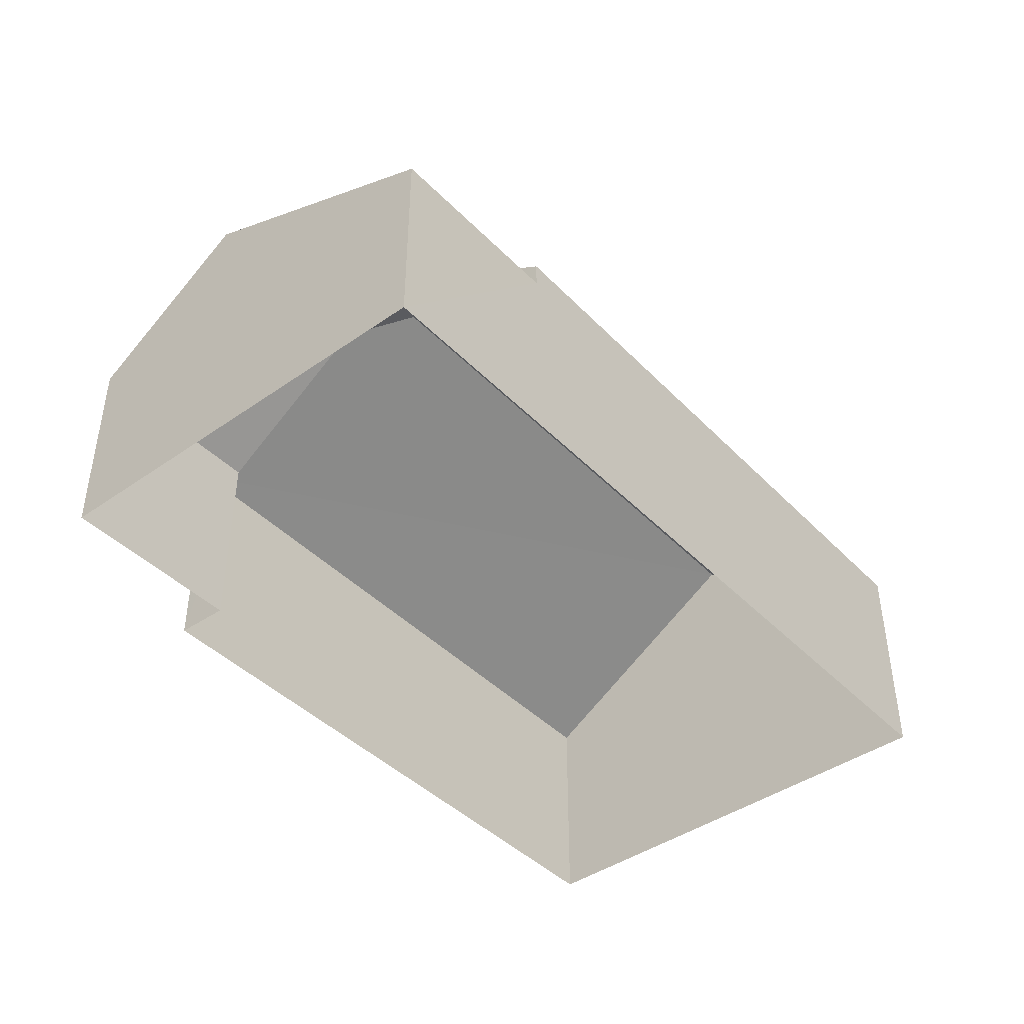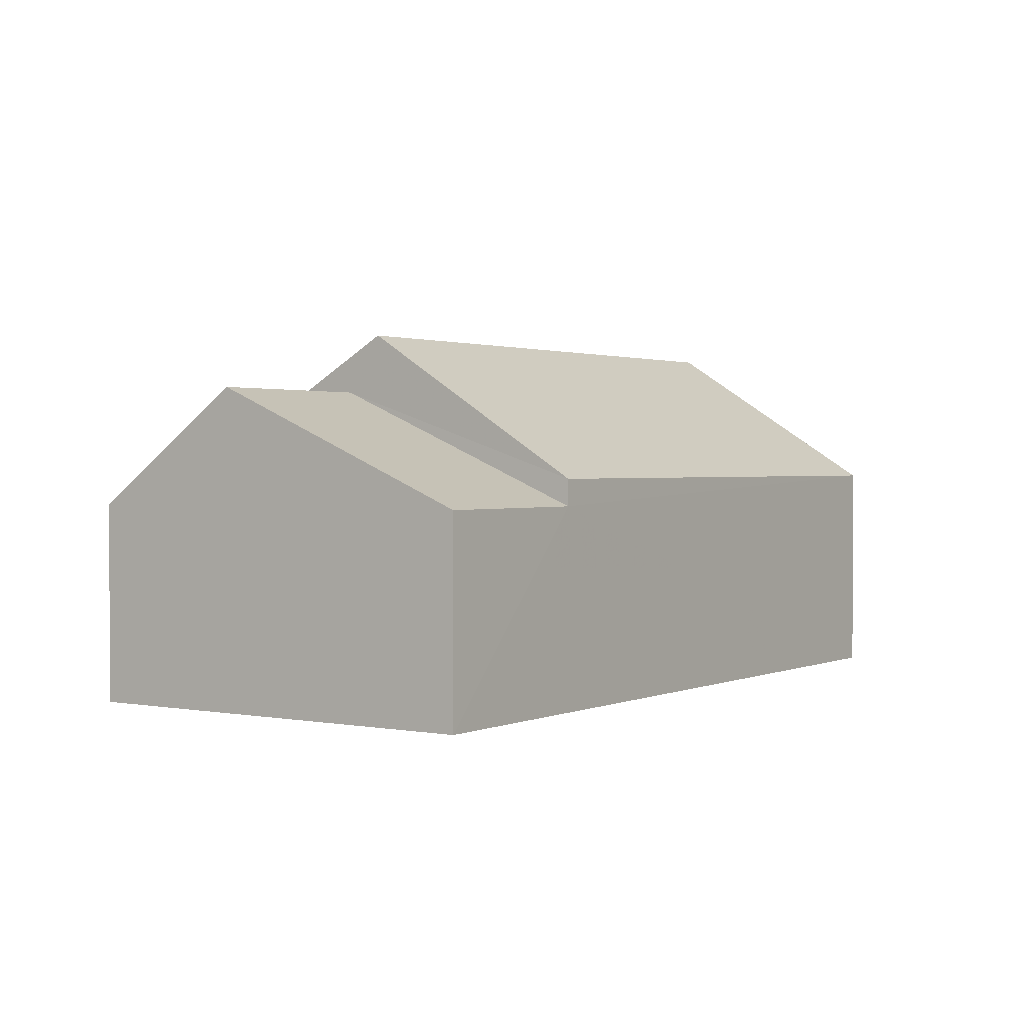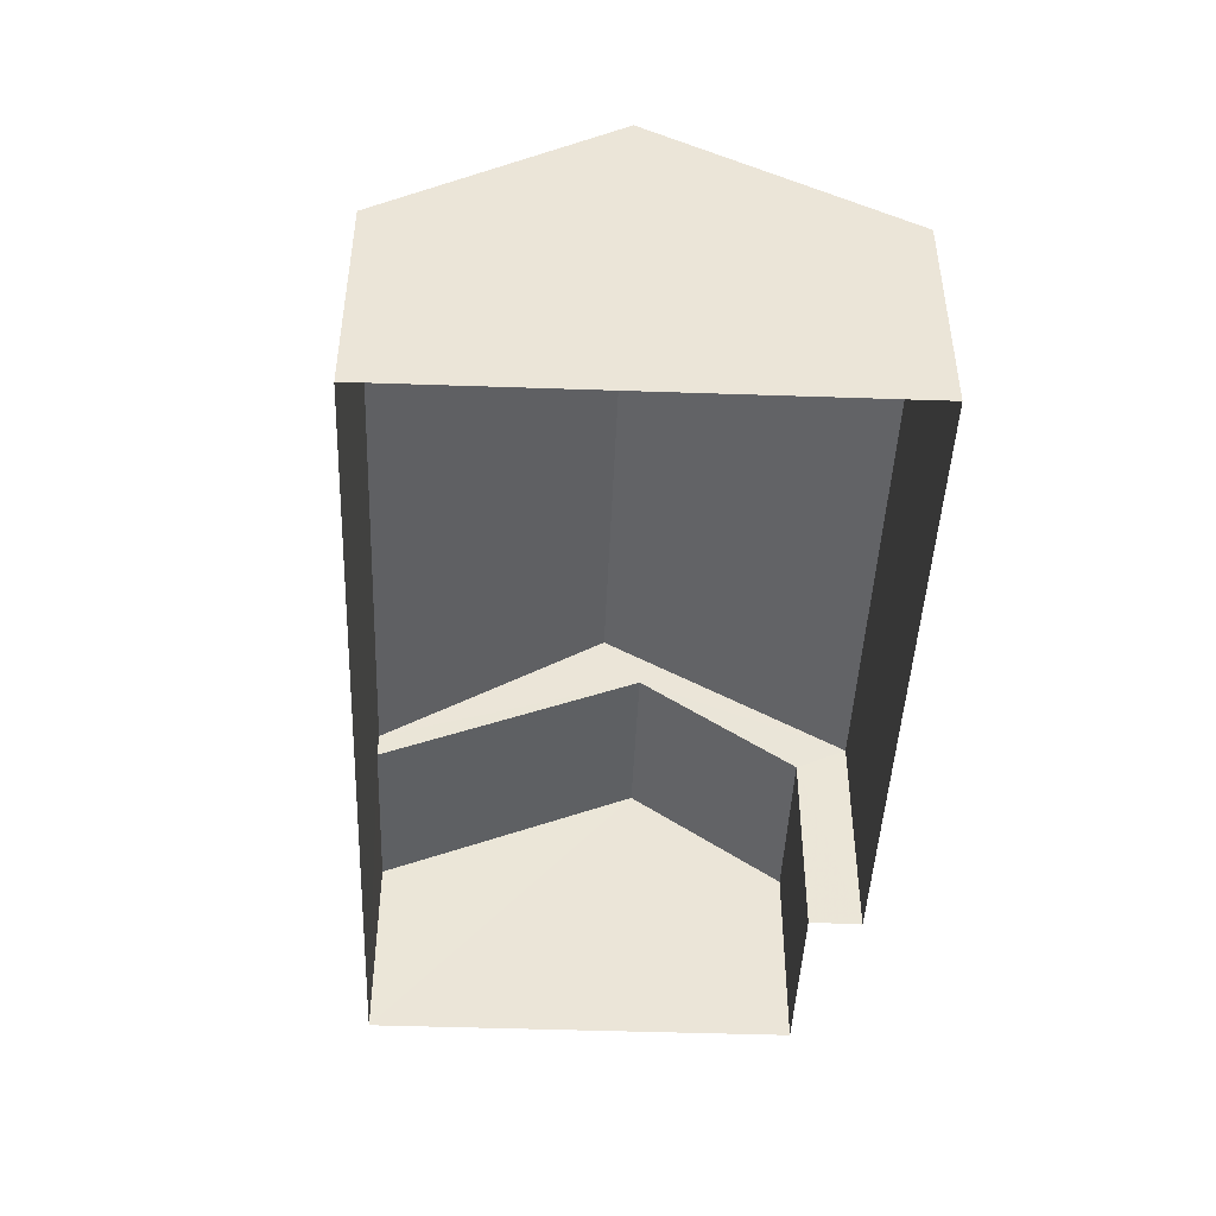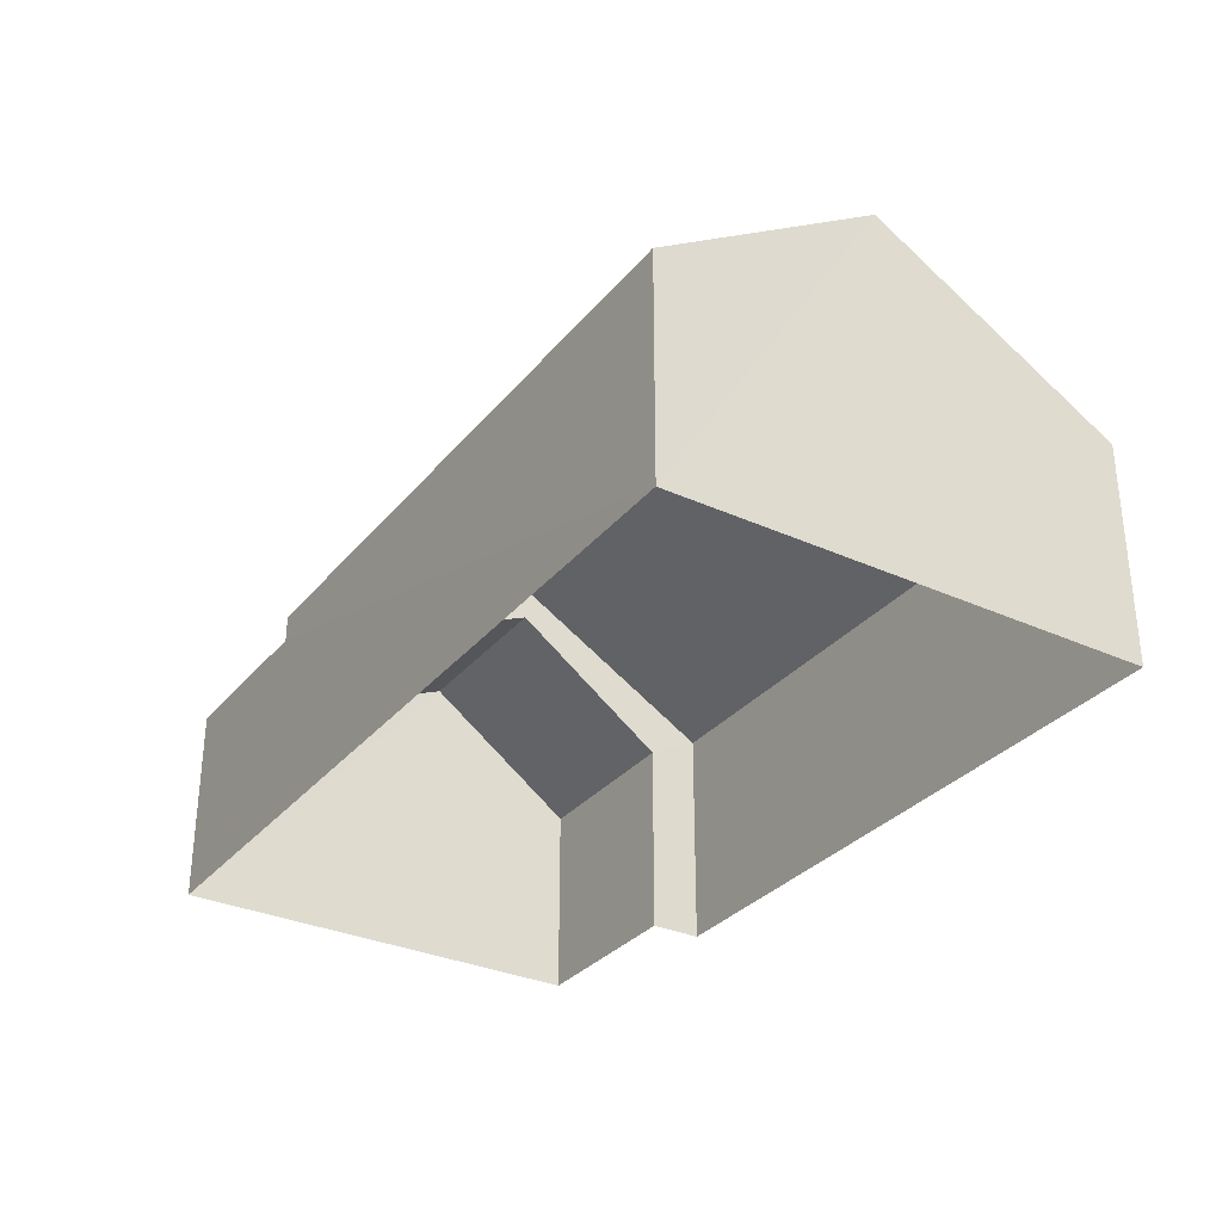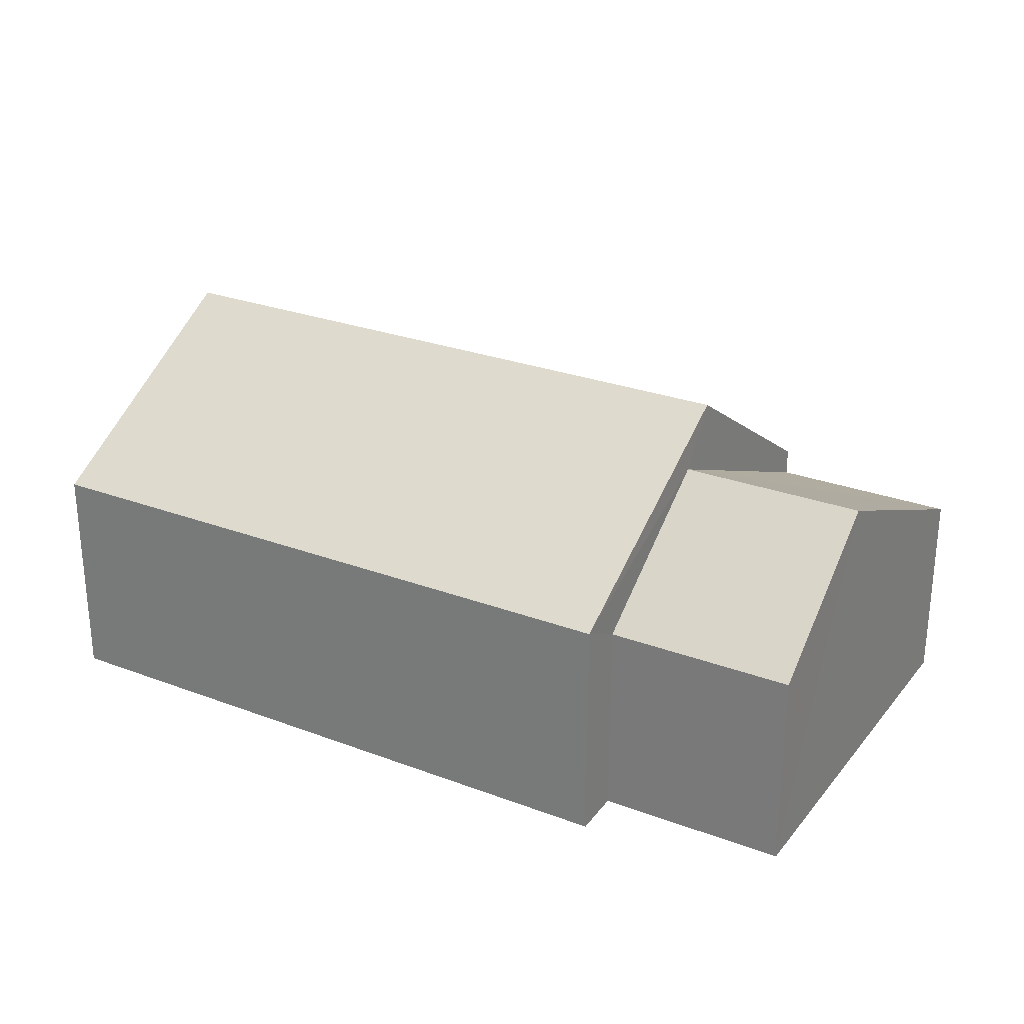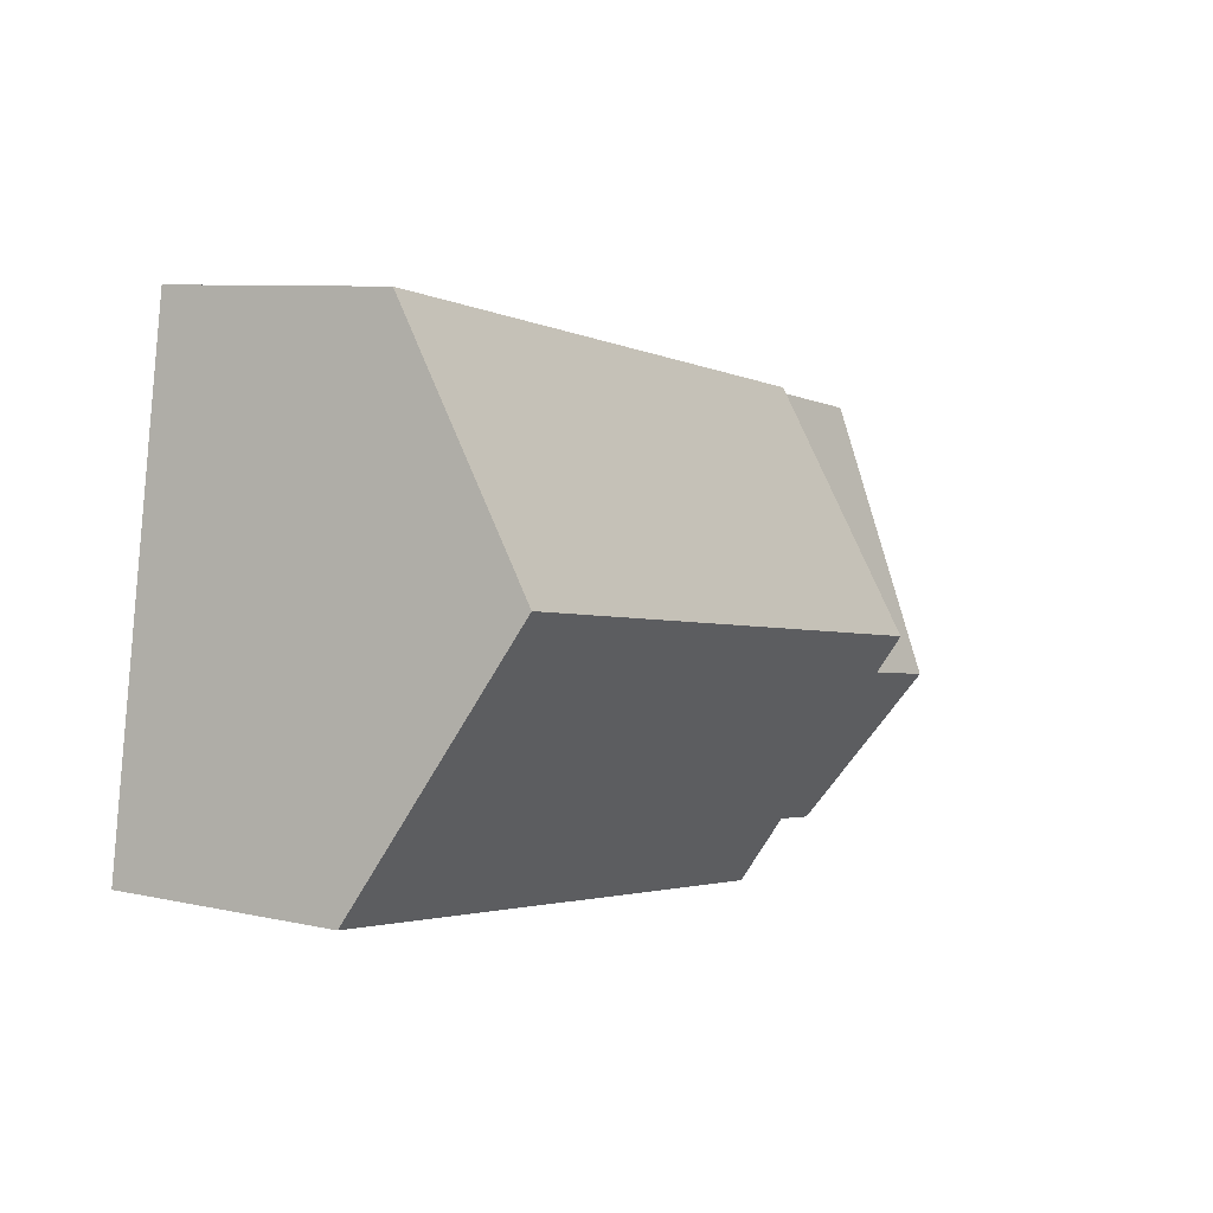
<metadata>
{"format":"obj","ext":"obj","renderer":"f3d","projection":"perspective","resolution":1024,"background":"white","views":[{"elev":-42.9,"azim":120.7,"up":"+Z"},{"elev":1.4,"azim":115.2,"up":"+Z"},{"elev":-45.5,"azim":-101.6,"up":"+Z"},{"elev":-31.7,"azim":-131.8,"up":"+Z"},{"elev":26.8,"azim":21.2,"up":"+Z"},{"elev":8.2,"azim":-58.8,"up":"+Y"}]}
</metadata>
<code>
v -3.155e+05 4.021e+04 4.922
v -3.155e+05 4.021e+04 4.927
v -3.155e+05 4.021e+04 4.922
v -3.155e+05 4.021e+04 4.921
v -3.155e+05 4.021e+04 4.925
v -3.155e+05 4.021e+04 4.922
v -3.155e+05 4.021e+04 10.34
v -3.155e+05 4.021e+04 8.212
v -3.155e+05 4.021e+04 8.209
v -3.155e+05 4.021e+04 10.34
v -3.155e+05 4.021e+04 8.21
v -3.155e+05 4.021e+04 8.214
v -3.155e+05 4.021e+04 9.499
v -3.155e+05 4.021e+04 9.498
v -3.155e+05 4.021e+04 7.824
v -3.155e+05 4.021e+04 7.825
v -3.155e+05 4.021e+04 7.823
v -3.155e+05 4.021e+04 7.824
f 1 2 3
f 3 4 1
f 5 2 1
f 6 5 1
f 7 8 9
f 10 7 9
f 7 11 12
f 7 10 11
f 13 14 15
f 16 13 15
f 13 17 14
f 13 18 17
f 18 4 17
f 18 1 4
f 12 2 7
f 2 5 7
f 5 8 7
f 17 4 14
f 4 3 14
f 3 15 14
f 11 13 16
f 18 6 1
f 10 13 11
f 9 18 13
f 18 9 6
f 9 13 10
f 8 5 6
f 9 8 6
f 12 16 2
f 2 16 3
f 12 11 16
f 3 16 15

</code>
